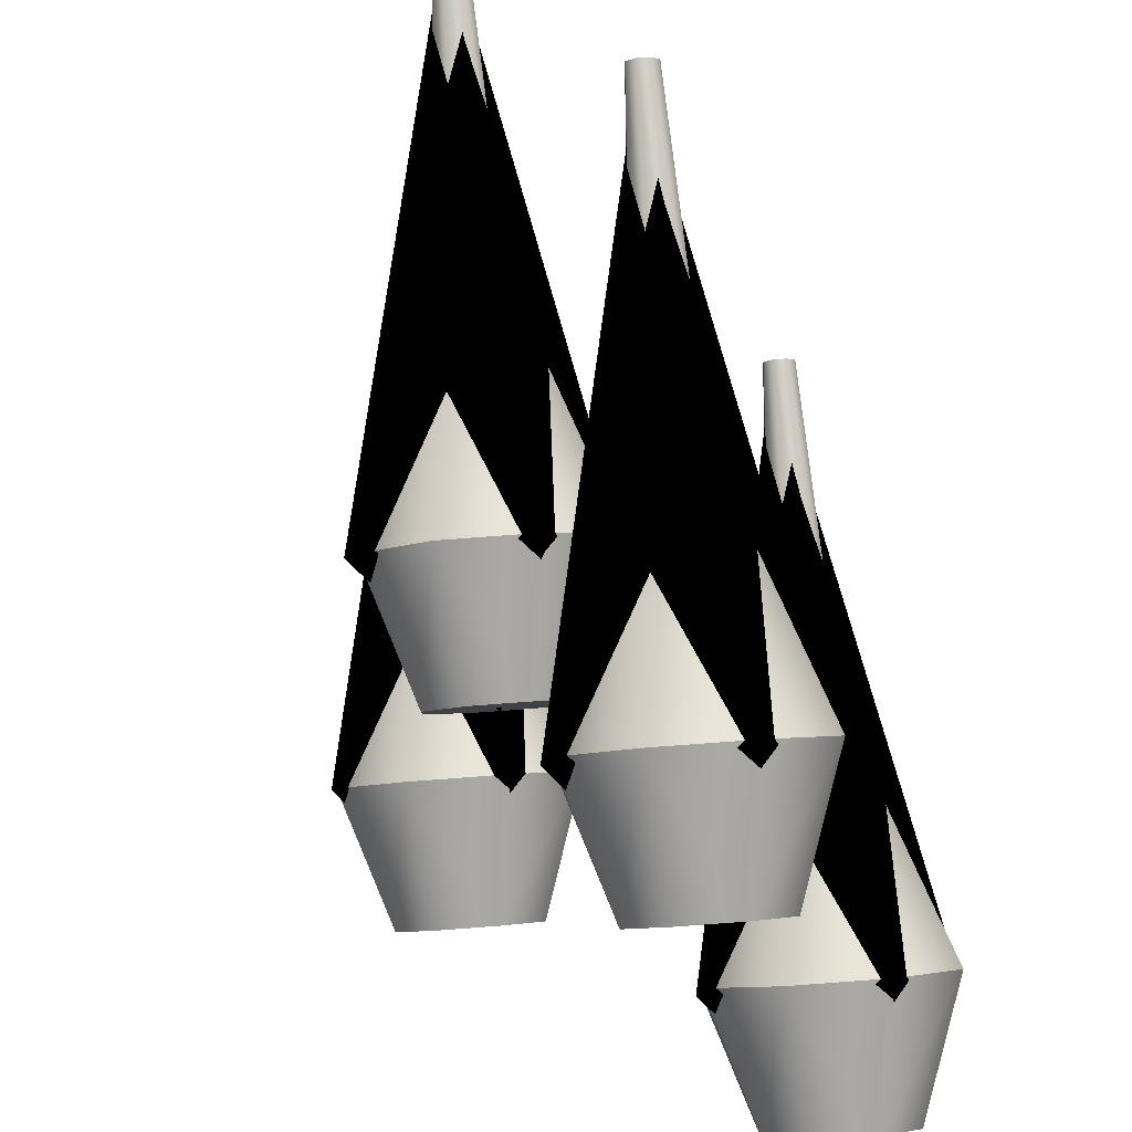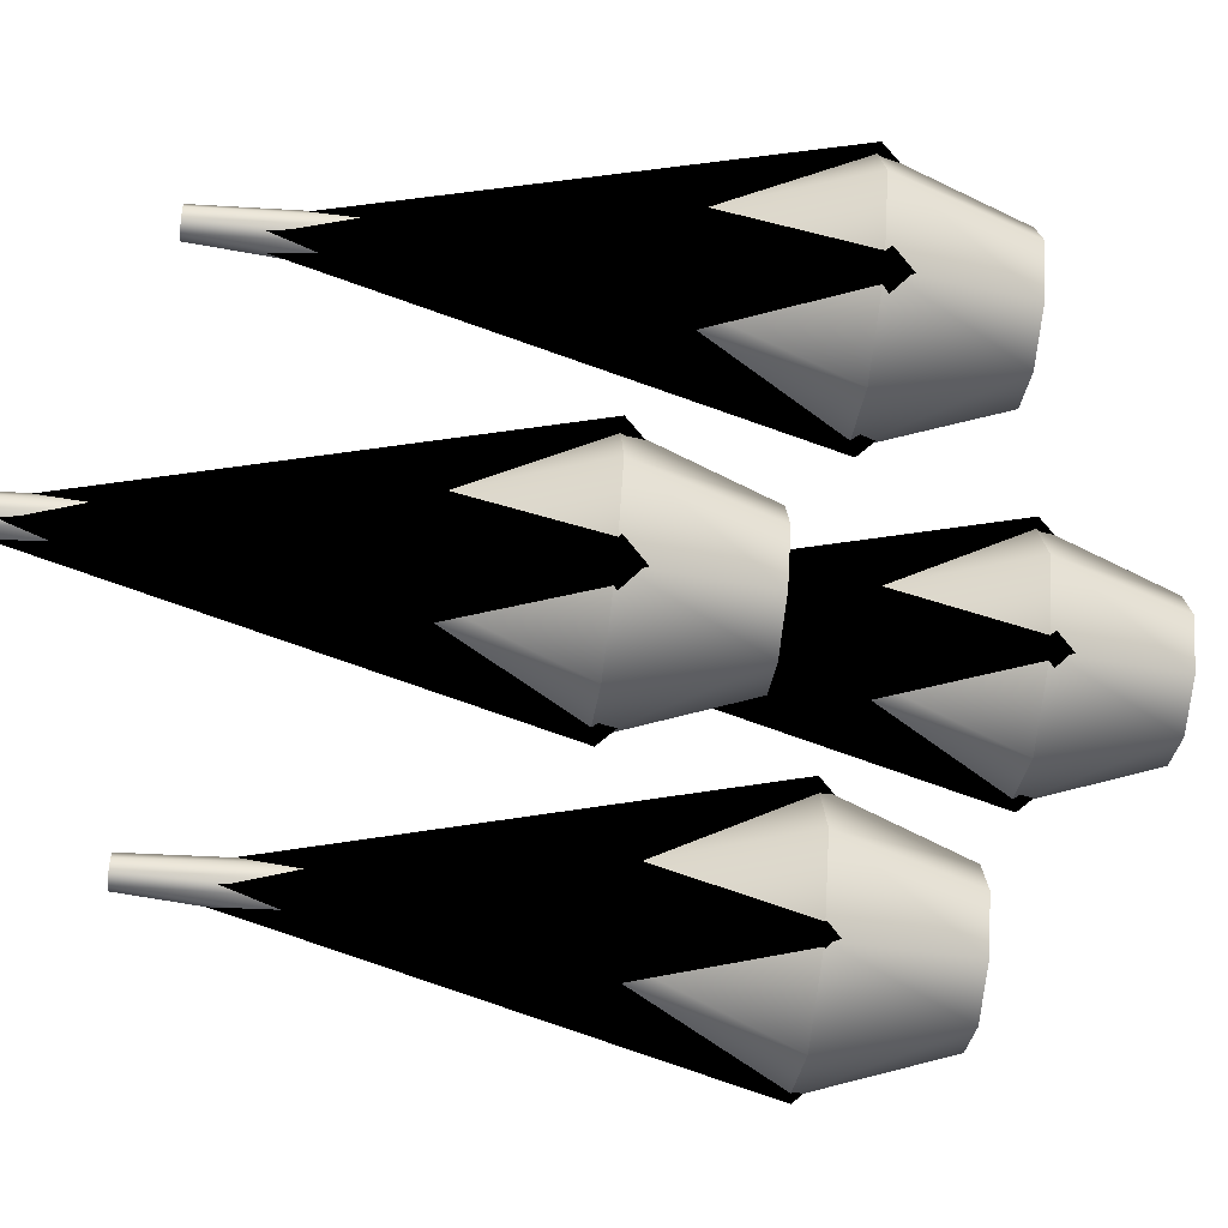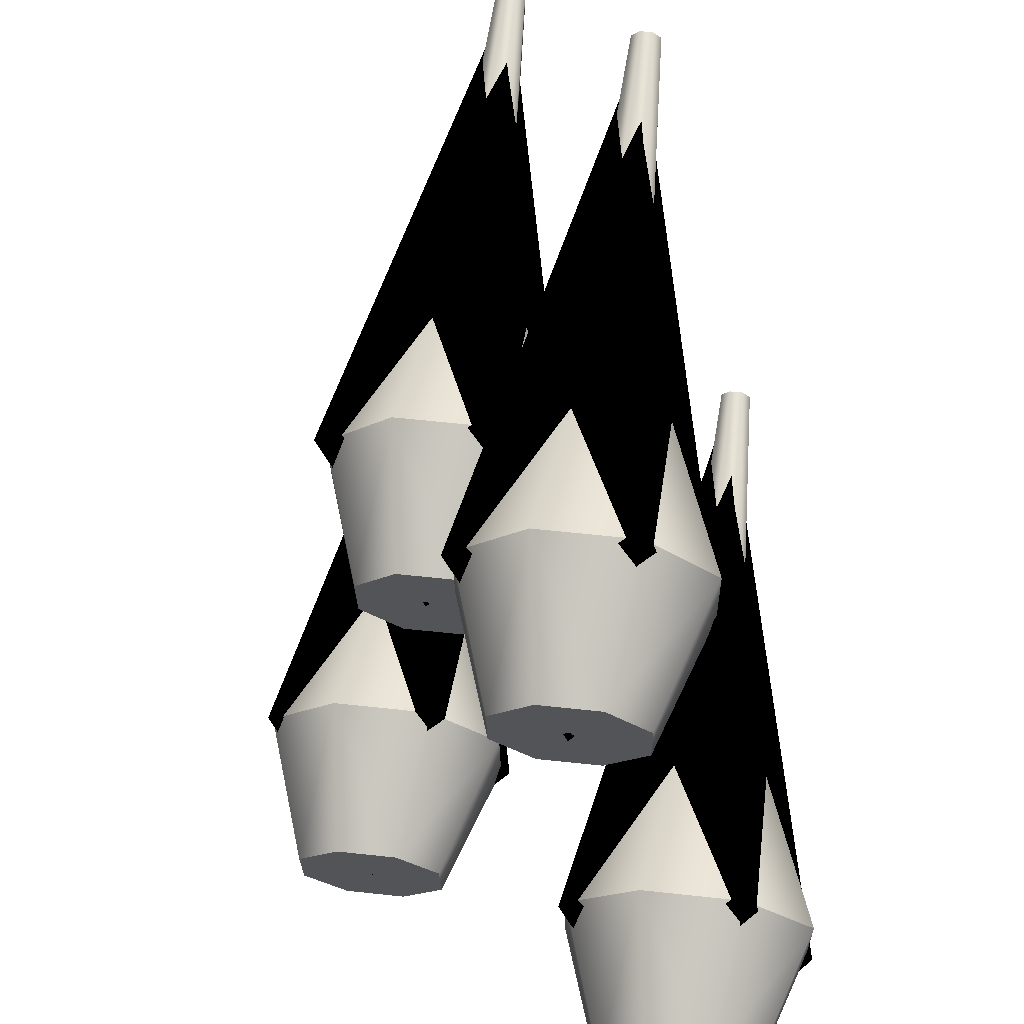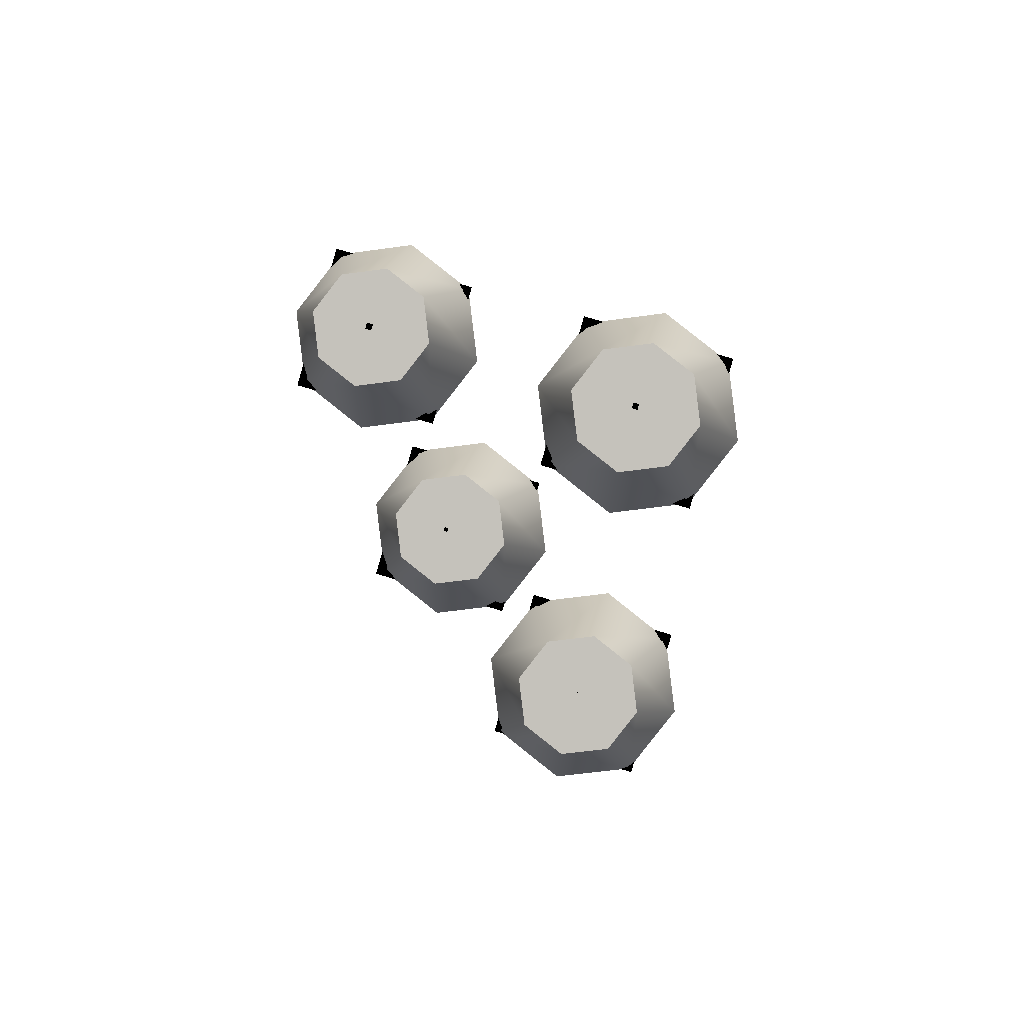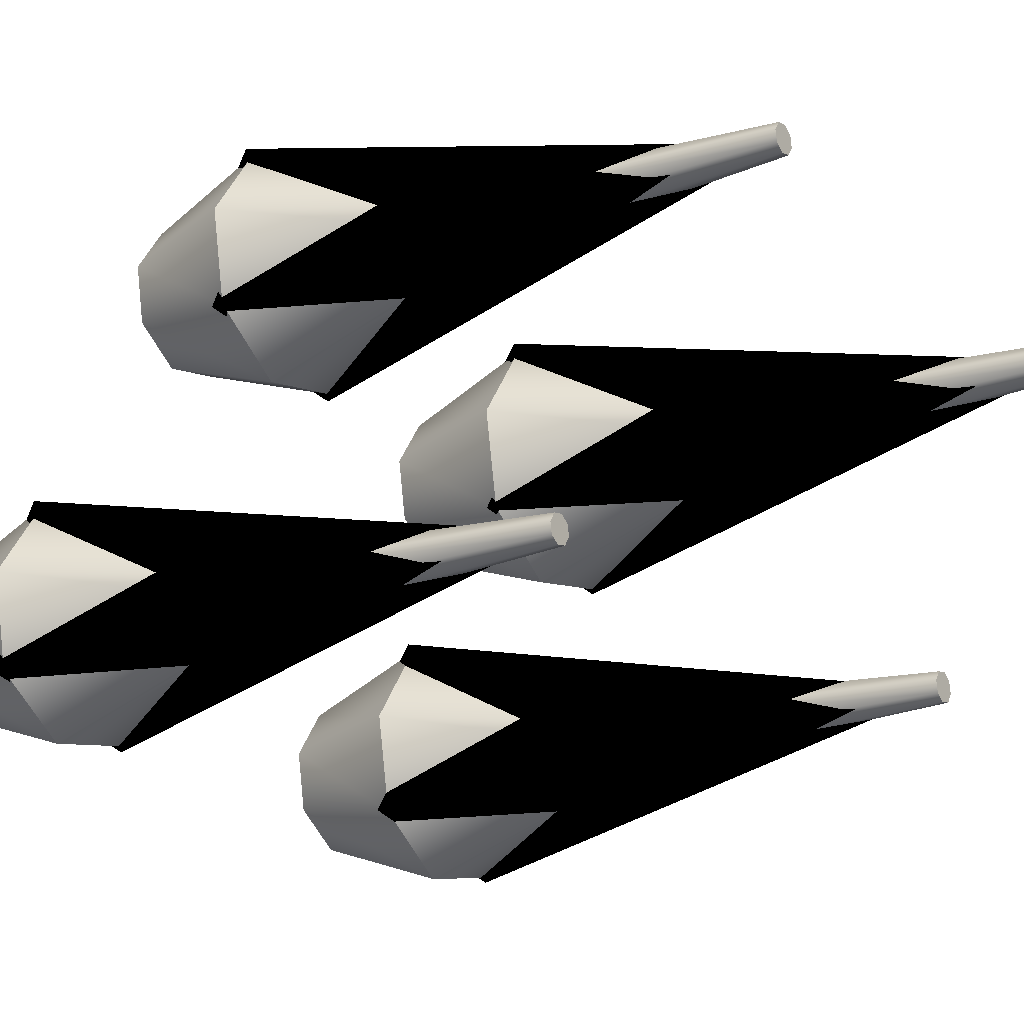
<metadata>
{"format":"obj","ext":"obj","renderer":"f3d","projection":"perspective","resolution":1024,"background":"white","views":[{"elev":78.1,"azim":160.3,"up":"+Z"},{"elev":16.5,"azim":72.6,"up":"+Z"},{"elev":59.8,"azim":171.0,"up":"+Z"},{"elev":74.0,"azim":130.0,"up":"+Y"},{"elev":-6.2,"azim":-72.5,"up":"+Z"}]}
</metadata>
<code>
o model_013
v 121 1.863 27.33
v 122.9 1.567 29.23
v 118.3 2.593 27.34
v 116.5 3.331 29.27
v 116.6 3.643 31.98
v 118.6 3.347 33.88
v 121.2 2.616 33.87
v 123 1.879 31.94
v 116.7 -14.21 33.28
v 123.3 -4.753 33.57
v 115.9 -13.88 34.16
v 120.4 -3.544 36.74
v 116.1 -2.347 36.76
v 114.7 -13.54 34.16
v 113.8 -13.41 33.3
v 112.9 -1.86 33.63
v 113.7 -13.55 32.06
v 112.8 -2.374 29.18
v 114.5 -13.89 31.19
v 115.7 -3.582 26.02
v 115.7 -14.22 31.18
v 120 -4.779 26
v 123.2 -5.266 29.13
v 116.6 -14.35 32.05
v 116.7 -14.21 33.28
v 123.3 -4.753 33.57
v 123.3 -4.753 33.57
v 123 1.879 31.94
v 120.4 -3.544 36.74
v 121.2 2.616 33.87
v 118.6 3.347 33.88
v 116.1 -2.347 36.76
v 112.9 -1.86 33.63
v 116.6 3.643 31.98
v 112.8 -2.374 29.18
v 116.5 3.331 29.27
v 115.7 -3.582 26.02
v 118.3 2.593 27.34
v 120 -4.779 26
v 121 1.863 27.33
v 122.9 1.567 29.23
v 123.2 -5.266 29.13
v 123.3 -4.753 33.57
v 123 1.879 31.94
v 116.7 -14.21 33.28
v 111.8 -28.68 34.78
v 115.9 -13.88 34.16
v 111.4 -28.53 35.18
v 114.7 -13.54 34.16
v 110.9 -28.38 35.18
v 113.8 -13.41 33.3
v 110.5 -28.32 34.79
v 110.5 -28.39 34.24
v 113.7 -13.55 32.06
v 110.9 -28.54 33.85
v 114.5 -13.89 31.19
v 115.7 -14.22 31.18
v 111.4 -28.69 33.84
v 111.8 -28.75 34.23
v 116.6 -14.35 32.05
v 116.7 -14.21 33.28
v 111.8 -28.68 34.78
v 111.4 -28.53 35.18
v 111.8 -28.68 34.78
v 110.9 -28.38 35.18
v 110.5 -28.32 34.79
v 110.5 -28.39 34.24
v 110.9 -28.54 33.85
v 111.4 -28.69 33.84
v 111.8 -28.75 34.23
v 109.3 15.75 33.5
v 111.2 15.45 35.4
v 106.7 16.48 33.51
v 104.9 17.21 35.44
v 105 17.53 38.15
v 106.9 17.23 40.06
v 109.6 16.5 40.04
v 111.4 15.76 38.12
v 105 -0.328 39.45
v 111.7 9.13 39.75
v 104.2 0.007126 40.33
v 108.8 10.34 42.91
v 104.5 11.54 42.93
v 103 0.3392 40.34
v 102.1 0.4738 39.47
v 101.3 12.02 39.8
v 102.1 0.3319 38.24
v 101.1 11.51 35.36
v 102.9 -0.003296 37.36
v 104.1 10.3 32.19
v 104.1 -0.3354 37.35
v 108.4 9.104 32.17
v 111.5 8.617 35.3
v 105 -0.4699 38.22
v 105 -0.328 39.45
v 111.7 9.13 39.75
v 111.7 9.13 39.75
v 111.4 15.76 38.12
v 108.8 10.34 42.91
v 109.6 16.5 40.04
v 106.9 17.23 40.06
v 104.5 11.54 42.93
v 101.3 12.02 39.8
v 105 17.53 38.15
v 101.1 11.51 35.36
v 104.9 17.21 35.44
v 104.1 10.3 32.19
v 106.7 16.48 33.51
v 108.4 9.104 32.17
v 109.3 15.75 33.5
v 111.2 15.45 35.4
v 111.5 8.617 35.3
v 111.7 9.13 39.75
v 111.4 15.76 38.12
v 105 -0.328 39.45
v 100.2 -14.8 40.96
v 104.2 0.007126 40.33
v 99.79 -14.65 41.35
v 103 0.3392 40.34
v 99.26 -14.5 41.35
v 102.1 0.4738 39.47
v 98.87 -14.44 40.96
v 98.84 -14.5 40.41
v 102.1 0.3319 38.24
v 99.21 -14.65 40.02
v 102.9 -0.003296 37.36
v 104.1 -0.3354 37.35
v 99.75 -14.8 40.01
v 100.1 -14.86 40.4
v 105 -0.4699 38.22
v 105 -0.328 39.45
v 100.2 -14.8 40.96
v 99.79 -14.65 41.35
v 100.2 -14.8 40.96
v 99.26 -14.5 41.35
v 98.87 -14.44 40.96
v 98.84 -14.5 40.41
v 99.21 -14.65 40.02
v 99.75 -14.8 40.01
v 100.1 -14.86 40.4
v 112.7 6.918 50.04
v 114.7 6.622 51.95
v 110.1 7.648 50.05
v 108.3 8.385 51.98
v 108.4 8.697 54.69
v 110.3 8.401 56.6
v 113 7.671 56.58
v 114.8 6.934 54.66
v 108.4 -9.156 55.99
v 115.1 0.302 56.29
v 107.6 -8.821 56.87
v 112.2 1.51 59.45
v 107.9 2.708 59.47
v 106.4 -8.489 56.88
v 105.5 -8.354 56.01
v 104.7 3.194 56.34
v 105.5 -8.496 54.78
v 104.5 2.681 51.9
v 106.3 -8.832 53.9
v 107.5 1.473 48.73
v 107.5 -9.164 53.89
v 111.8 0.2754 48.72
v 114.9 -0.2115 51.84
v 108.4 -9.298 54.76
v 108.4 -9.156 55.99
v 115.1 0.302 56.29
v 115.1 0.302 56.29
v 114.8 6.934 54.66
v 112.2 1.51 59.45
v 113 7.671 56.58
v 110.3 8.401 56.6
v 107.9 2.708 59.47
v 104.7 3.194 56.34
v 108.4 8.697 54.69
v 104.5 2.681 51.9
v 108.3 8.385 51.98
v 107.5 1.473 48.73
v 110.1 7.648 50.05
v 111.8 0.2754 48.72
v 112.7 6.918 50.04
v 114.7 6.622 51.95
v 114.9 -0.2115 51.84
v 115.1 0.302 56.29
v 114.8 6.934 54.66
v 108.4 -9.156 55.99
v 103.6 -23.63 57.5
v 107.6 -8.821 56.87
v 103.2 -23.48 57.89
v 106.4 -8.489 56.88
v 102.7 -23.33 57.89
v 105.5 -8.354 56.01
v 102.3 -23.27 57.5
v 102.2 -23.33 56.95
v 105.5 -8.496 54.78
v 102.6 -23.48 56.56
v 106.3 -8.832 53.9
v 107.5 -9.164 53.89
v 103.1 -23.63 56.55
v 103.5 -23.69 56.94
v 108.4 -9.298 54.76
v 108.4 -9.156 55.99
v 103.6 -23.63 57.5
v 103.2 -23.48 57.89
v 103.6 -23.63 57.5
v 102.7 -23.33 57.89
v 102.3 -23.27 57.5
v 102.2 -23.33 56.95
v 102.6 -23.48 56.56
v 103.1 -23.63 56.55
v 103.5 -23.69 56.94
v 116.9 -4.719 40.87
v 118.8 -5.015 42.78
v 114.2 -3.989 40.89
v 112.4 -3.252 42.81
v 112.5 -2.94 45.52
v 114.5 -3.235 47.43
v 117.1 -3.966 47.42
v 118.9 -4.703 45.49
v 112.6 -20.79 46.83
v 119.2 -11.34 47.12
v 111.8 -20.46 47.7
v 116.3 -10.13 50.28
v 112 -8.929 50.3
v 110.6 -20.13 47.71
v 109.7 -19.99 46.84
v 108.8 -8.442 47.18
v 109.6 -20.13 45.61
v 108.7 -8.956 42.73
v 110.4 -20.47 44.73
v 111.6 -10.16 39.56
v 111.6 -20.8 44.73
v 115.9 -11.36 39.55
v 119.1 -11.85 42.67
v 112.5 -20.94 45.59
v 112.6 -20.79 46.83
v 119.2 -11.34 47.12
v 119.2 -11.34 47.12
v 118.9 -4.703 45.49
v 116.3 -10.13 50.28
v 117.1 -3.966 47.42
v 114.5 -3.235 47.43
v 112 -8.929 50.3
v 108.8 -8.442 47.18
v 112.5 -2.94 45.52
v 108.7 -8.956 42.73
v 112.4 -3.252 42.81
v 111.6 -10.16 39.56
v 114.2 -3.989 40.89
v 115.9 -11.36 39.55
v 116.9 -4.719 40.87
v 118.8 -5.015 42.78
v 119.1 -11.85 42.67
v 119.2 -11.34 47.12
v 118.9 -4.703 45.49
v 112.6 -20.79 46.83
v 107.7 -35.26 48.33
v 111.8 -20.46 47.7
v 107.3 -35.11 48.72
v 110.6 -20.13 47.71
v 106.8 -34.96 48.73
v 109.7 -19.99 46.84
v 106.4 -34.91 48.34
v 106.4 -34.97 47.78
v 109.6 -20.13 45.61
v 106.7 -35.12 47.39
v 110.4 -20.47 44.73
v 111.6 -20.8 44.73
v 107.3 -35.27 47.39
v 107.7 -35.33 47.78
v 112.5 -20.94 45.59
v 112.6 -20.79 46.83
v 107.7 -35.26 48.33
v 107.3 -35.11 48.72
v 107.7 -35.26 48.33
v 106.8 -34.96 48.73
v 106.4 -34.91 48.34
v 106.4 -34.97 47.78
v 106.7 -35.12 47.39
v 107.3 -35.27 47.39
v 107.7 -35.33 47.78
v 115.9 -2.24 37.12
v 123.6 -4.727 33.81
v 119.7 2.684 30.7
v 120.1 -4.75 25.77
v 112.4 -2.266 29.06
v 111.2 -28.52 34.41
v 104.3 11.8 43.25
v 112.1 9.352 39.97
v 108.1 16.73 36.81
v 108.6 9.281 31.91
v 100.9 11.73 35.22
v 99.88 -14.52 40.62
v 107.8 2.996 59.81
v 115.6 0.5112 56.5
v 111.6 7.922 53.41
v 112.1 0.4846 48.44
v 104.4 2.971 51.75
v 103.2 -23.28 57.12
v 112 -8.742 50.72
v 119.8 -11.29 47.41
v 115.9 -3.836 44.31
v 116.3 -11.26 39.34
v 108.6 -8.711 42.66
v 107.2 -34.97 47.91
g surface_000
f 1 3 2
f 3 4 2
f 4 5 2
f 5 6 2
f 6 7 2
f 2 7 8
f 8 8 9
f 9 10 9
f 9 10 11
f 10 12 11
f 12 13 11
f 11 13 14
f 14 13 15
f 13 16 15
f 15 16 17
f 16 18 17
f 17 18 19
f 18 20 19
f 19 20 21
f 20 22 21
f 22 23 21
f 21 23 24
f 24 23 25
f 23 26 25
f 26 27 26
f 27 28 27
f 27 28 29
f 28 30 29
f 30 31 29
f 29 31 32
f 32 31 33
f 31 34 33
f 33 34 35
f 34 36 35
f 35 36 37
f 36 38 37
f 37 38 39
f 38 40 39
f 40 41 39
f 39 41 42
f 42 41 43
f 41 44 43
f 44 45 44
f 45 45 46
f 45 47 46
f 46 47 48
f 47 49 48
f 48 49 50
f 49 51 50
f 50 51 52
f 52 51 53
f 51 54 53
f 53 54 55
f 54 56 55
f 56 57 55
f 55 57 58
f 58 57 59
f 57 60 59
f 60 61 59
f 59 61 62
f 62 62 63
f 63 63 64
f 63 65 64
f 65 66 64
f 66 67 64
f 67 68 64
f 68 69 64
f 64 69 70
f 70 70 71
f 71 71 72
f 71 73 72
f 73 74 72
f 74 75 72
f 75 76 72
f 76 77 72
f 72 77 78
f 78 78 79
f 79 80 79
f 79 80 81
f 80 82 81
f 82 83 81
f 81 83 84
f 84 83 85
f 83 86 85
f 85 86 87
f 86 88 87
f 87 88 89
f 88 90 89
f 89 90 91
f 90 92 91
f 92 93 91
f 91 93 94
f 94 93 95
f 93 96 95
f 96 97 96
f 97 98 97
f 97 98 99
f 98 100 99
f 100 101 99
f 99 101 102
f 102 101 103
f 101 104 103
f 103 104 105
f 104 106 105
f 105 106 107
f 106 108 107
f 107 108 109
f 108 110 109
f 110 111 109
f 109 111 112
f 112 111 113
f 111 114 113
f 114 115 114
f 115 115 116
f 115 117 116
f 116 117 118
f 117 119 118
f 118 119 120
f 119 121 120
f 120 121 122
f 122 121 123
f 121 124 123
f 123 124 125
f 124 126 125
f 126 127 125
f 125 127 128
f 128 127 129
f 127 130 129
f 130 131 129
f 129 131 132
f 132 132 133
f 133 133 134
f 133 135 134
f 135 136 134
f 136 137 134
f 137 138 134
f 138 139 134
f 134 139 140
f 140 140 141
f 141 141 142
f 141 143 142
f 143 144 142
f 144 145 142
f 145 146 142
f 146 147 142
f 142 147 148
f 148 148 149
f 149 150 149
f 149 150 151
f 150 152 151
f 152 153 151
f 151 153 154
f 154 153 155
f 153 156 155
f 155 156 157
f 156 158 157
f 157 158 159
f 158 160 159
f 159 160 161
f 160 162 161
f 162 163 161
f 161 163 164
f 164 163 165
f 163 166 165
f 166 167 166
f 167 168 167
f 167 168 169
f 168 170 169
f 170 171 169
f 169 171 172
f 172 171 173
f 171 174 173
f 173 174 175
f 174 176 175
f 175 176 177
f 176 178 177
f 177 178 179
f 178 180 179
f 180 181 179
f 179 181 182
f 182 181 183
f 181 184 183
f 184 185 184
f 185 185 186
f 185 187 186
f 186 187 188
f 187 189 188
f 188 189 190
f 189 191 190
f 190 191 192
f 192 191 193
f 191 194 193
f 193 194 195
f 194 196 195
f 196 197 195
f 195 197 198
f 198 197 199
f 197 200 199
f 200 201 199
f 199 201 202
f 202 202 203
f 203 203 204
f 203 205 204
f 205 206 204
f 206 207 204
f 207 208 204
f 208 209 204
f 204 209 210
f 210 210 211
f 211 211 212
f 211 213 212
f 213 214 212
f 214 215 212
f 215 216 212
f 216 217 212
f 212 217 218
f 218 218 219
f 219 220 219
f 219 220 221
f 220 222 221
f 222 223 221
f 221 223 224
f 224 223 225
f 223 226 225
f 225 226 227
f 226 228 227
f 227 228 229
f 228 230 229
f 229 230 231
f 230 232 231
f 232 233 231
f 231 233 234
f 234 233 235
f 233 236 235
f 236 237 236
f 237 238 237
f 237 238 239
f 238 240 239
f 240 241 239
f 239 241 242
f 242 241 243
f 241 244 243
f 243 244 245
f 244 246 245
f 245 246 247
f 246 248 247
f 247 248 249
f 248 250 249
f 250 251 249
f 249 251 252
f 252 251 253
f 251 254 253
f 254 255 254
f 255 255 256
f 255 257 256
f 256 257 258
f 257 259 258
f 258 259 260
f 259 261 260
f 260 261 262
f 262 261 263
f 261 264 263
f 263 264 265
f 264 266 265
f 266 267 265
f 265 267 268
f 268 267 269
f 267 270 269
f 270 271 269
f 269 271 272
f 272 272 273
f 273 273 274
f 273 275 274
f 275 276 274
f 276 277 274
f 277 278 274
f 278 279 274
f 274 279 280
g surface_001
f 281 282 283
f 282 284 283
f 283 284 285
f 284 286 285
f 285 286 281
f 281 286 282
f 286 284 282
f 284 283 284
f 283 285 283
f 283 285 281
f 281 281 287
f 287 288 287
f 287 288 289
f 288 290 289
f 289 290 291
f 290 292 291
f 291 292 287
f 287 292 288
f 292 290 288
f 290 289 290
f 289 291 289
f 289 291 287
f 287 287 293
f 293 294 293
f 293 294 295
f 294 296 295
f 295 296 297
f 296 298 297
f 297 298 293
f 293 298 294
f 298 296 294
f 296 295 296
f 295 297 295
f 295 297 293
f 293 293 299
f 299 300 299
f 299 300 301
f 300 302 301
f 301 302 303
f 302 304 303
f 303 304 299
f 299 304 300
f 304 302 300
f 302 301 302
f 301 303 301
f 301 303 299

</code>
